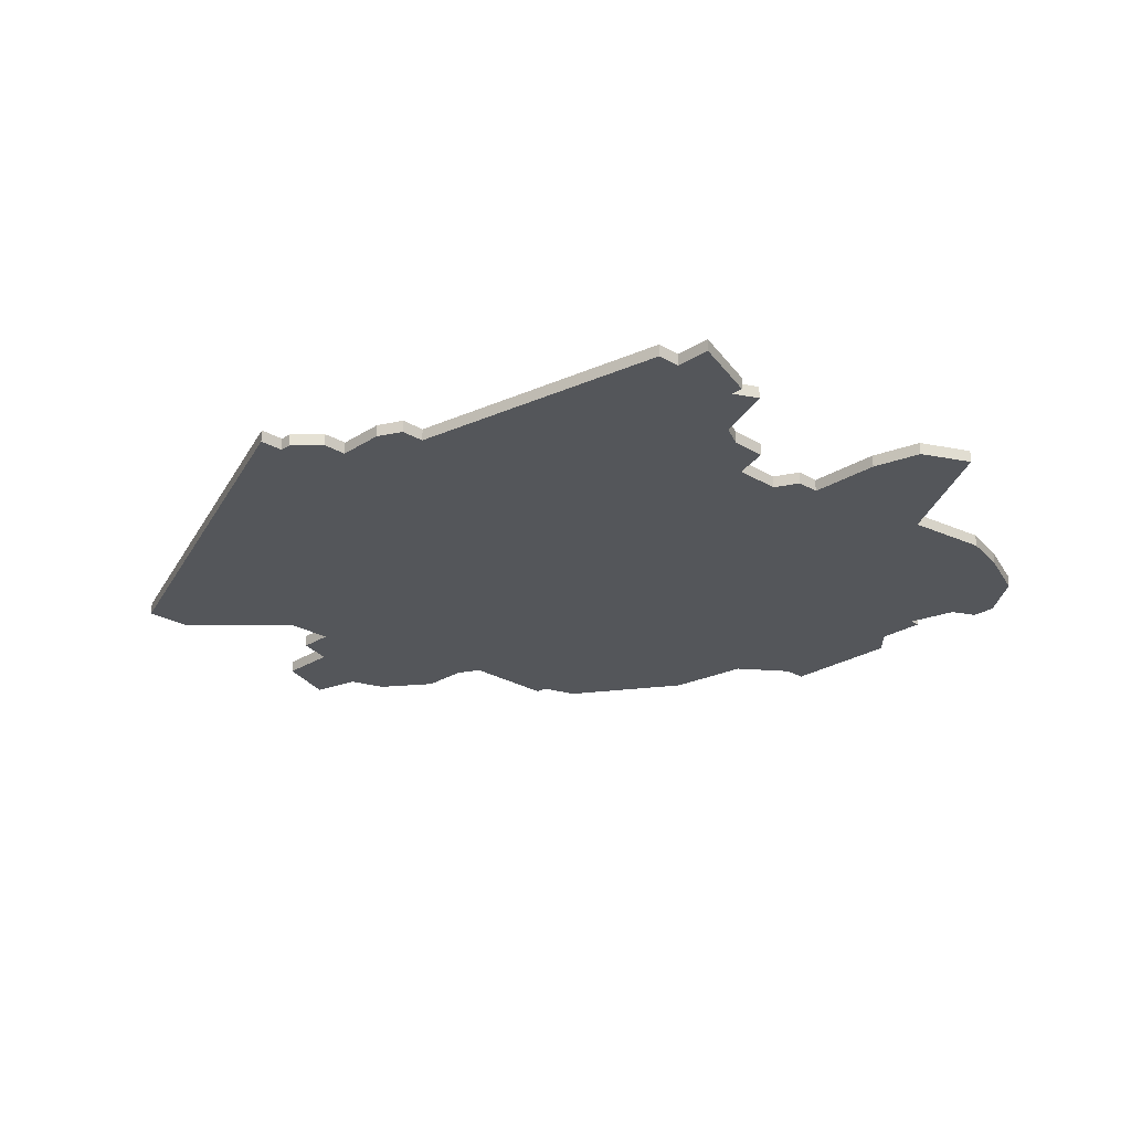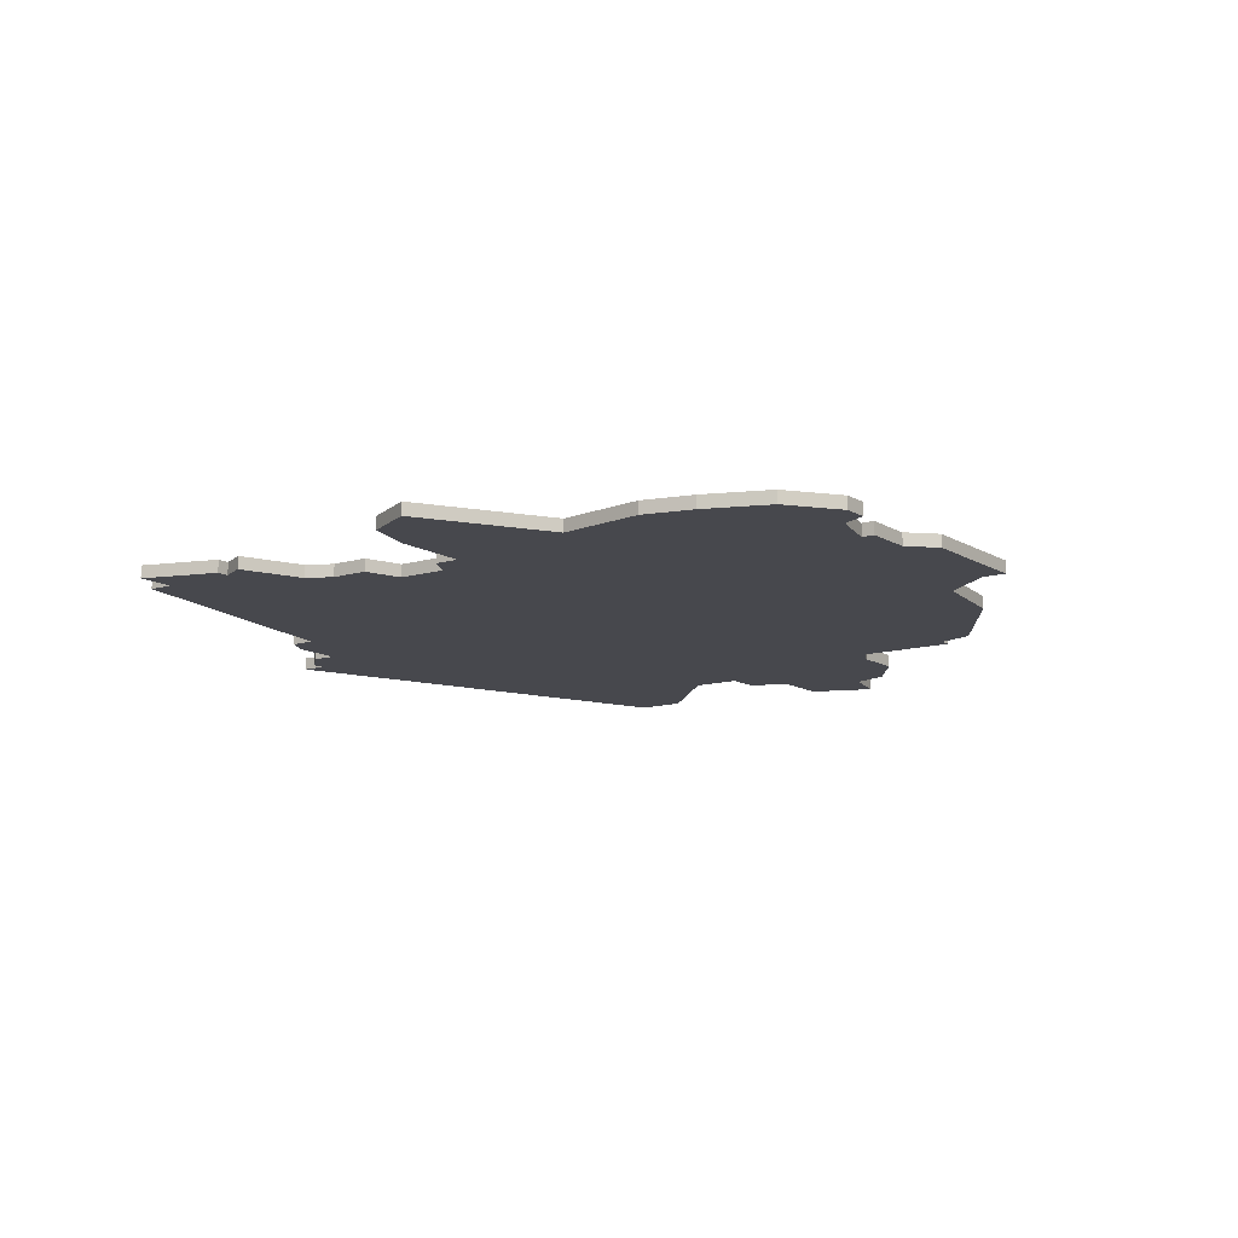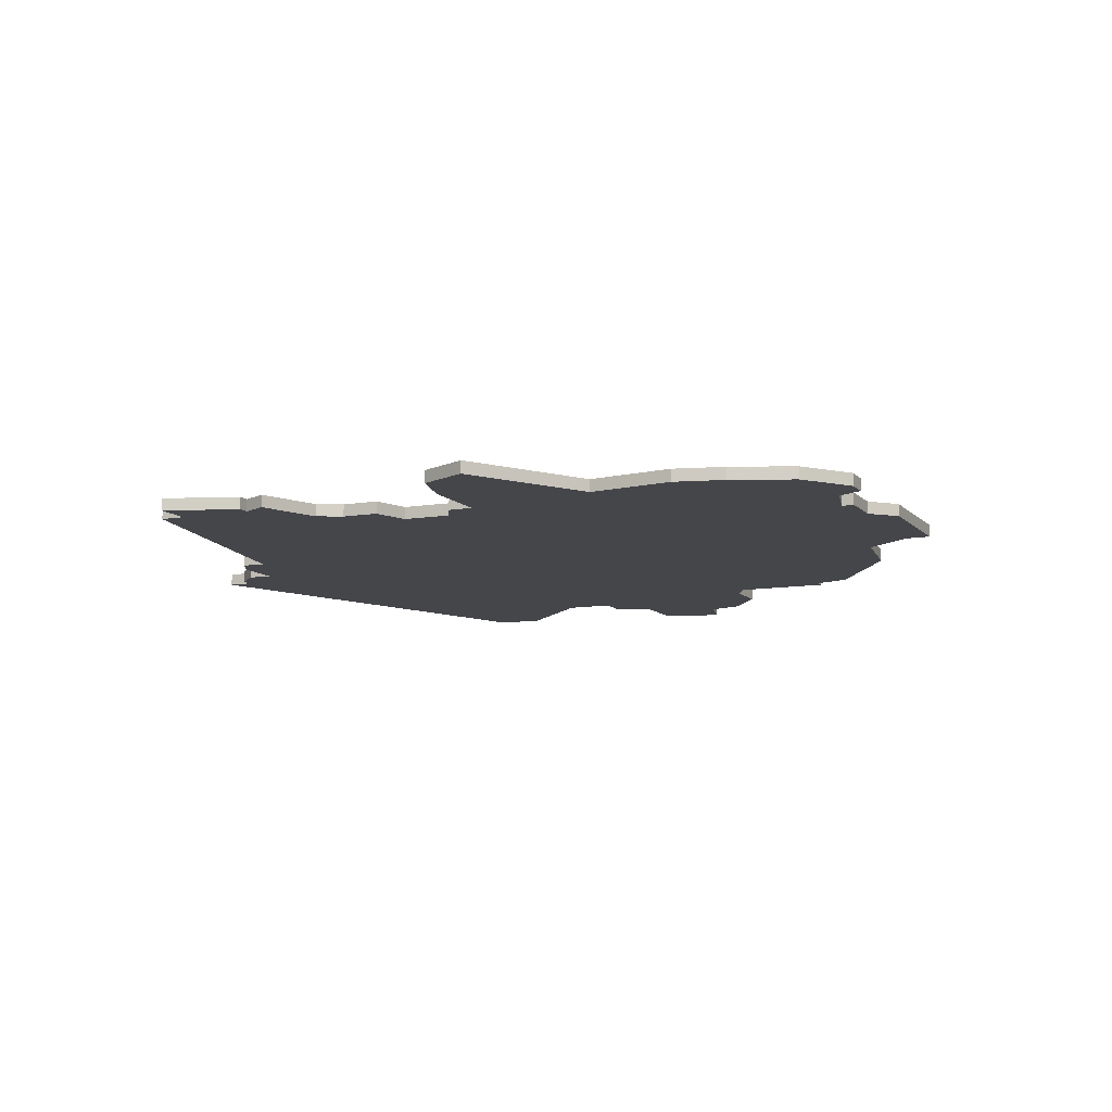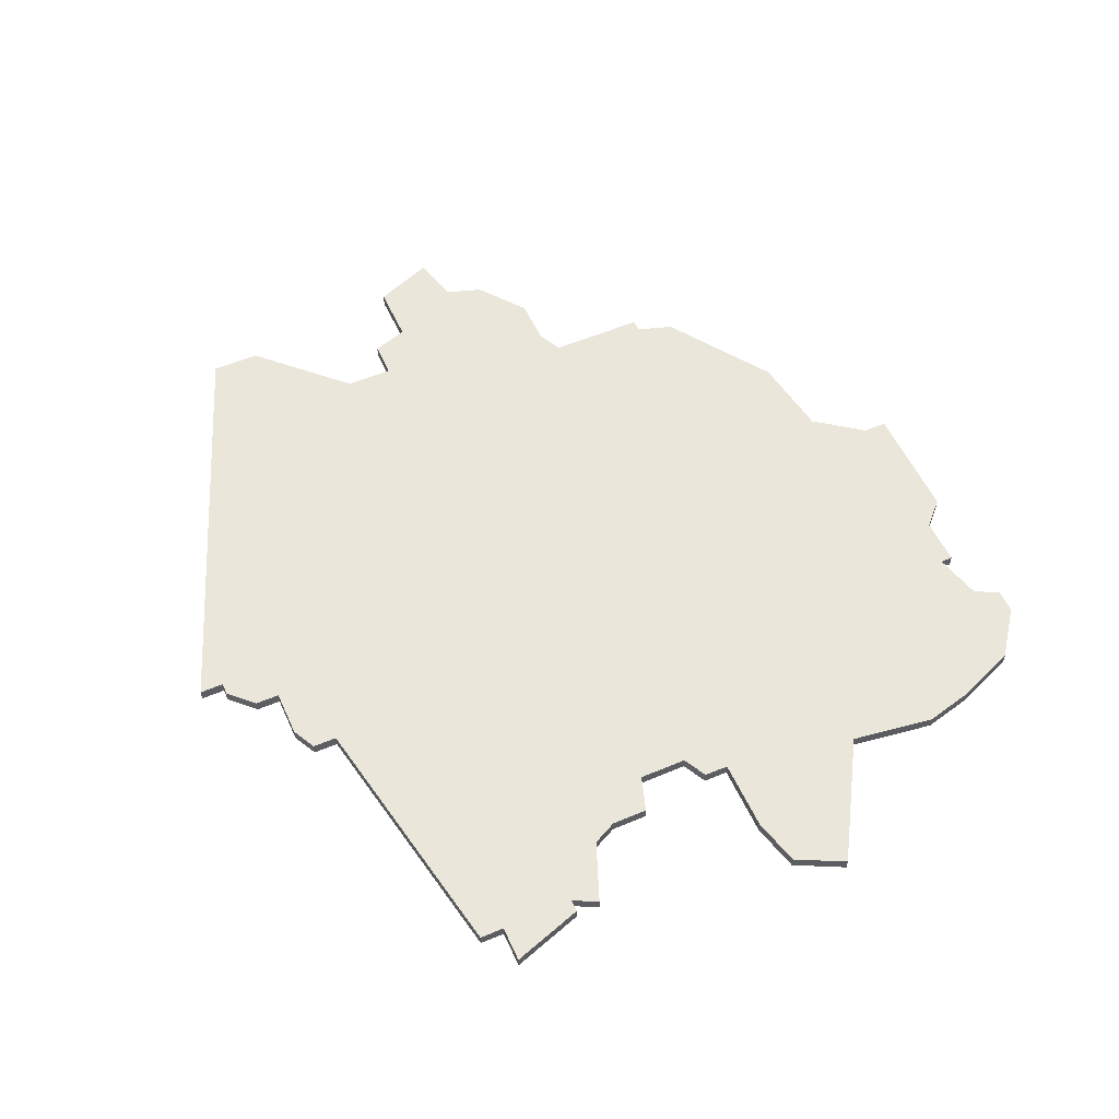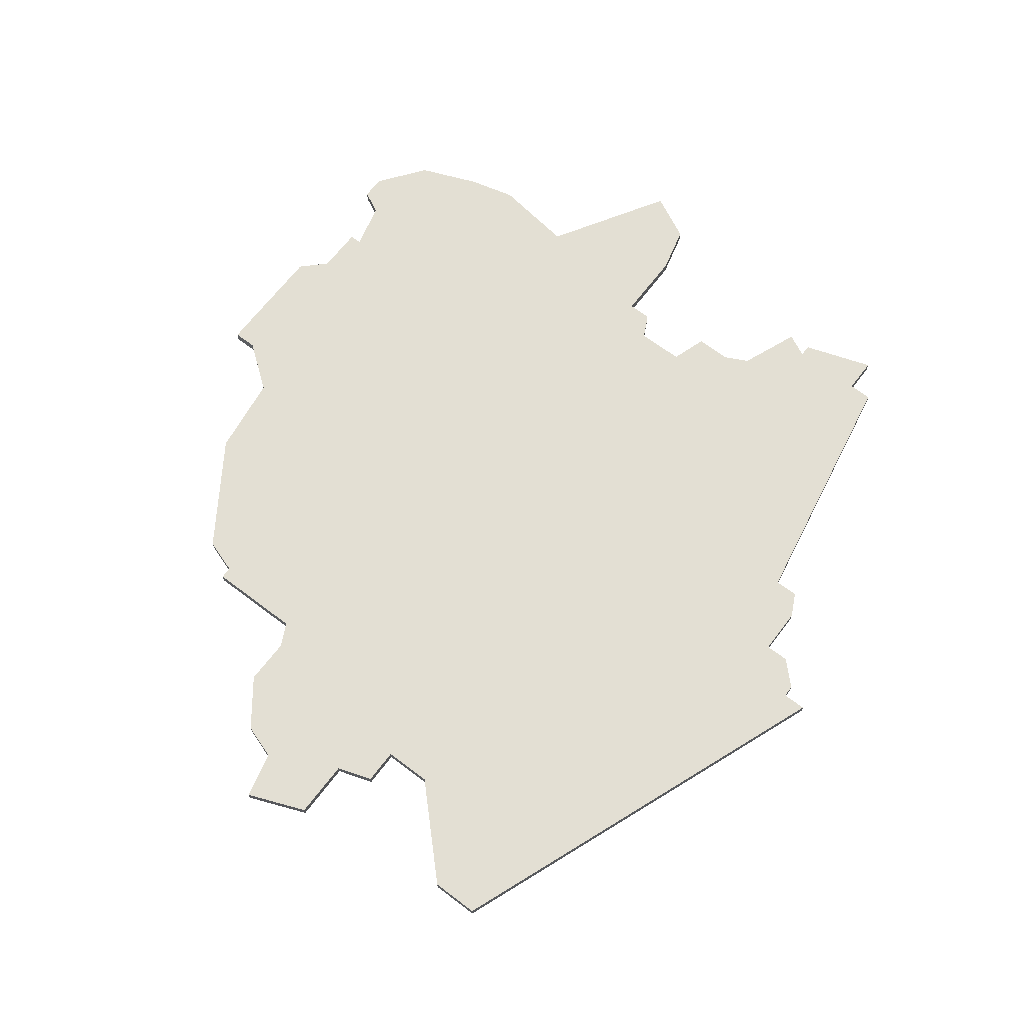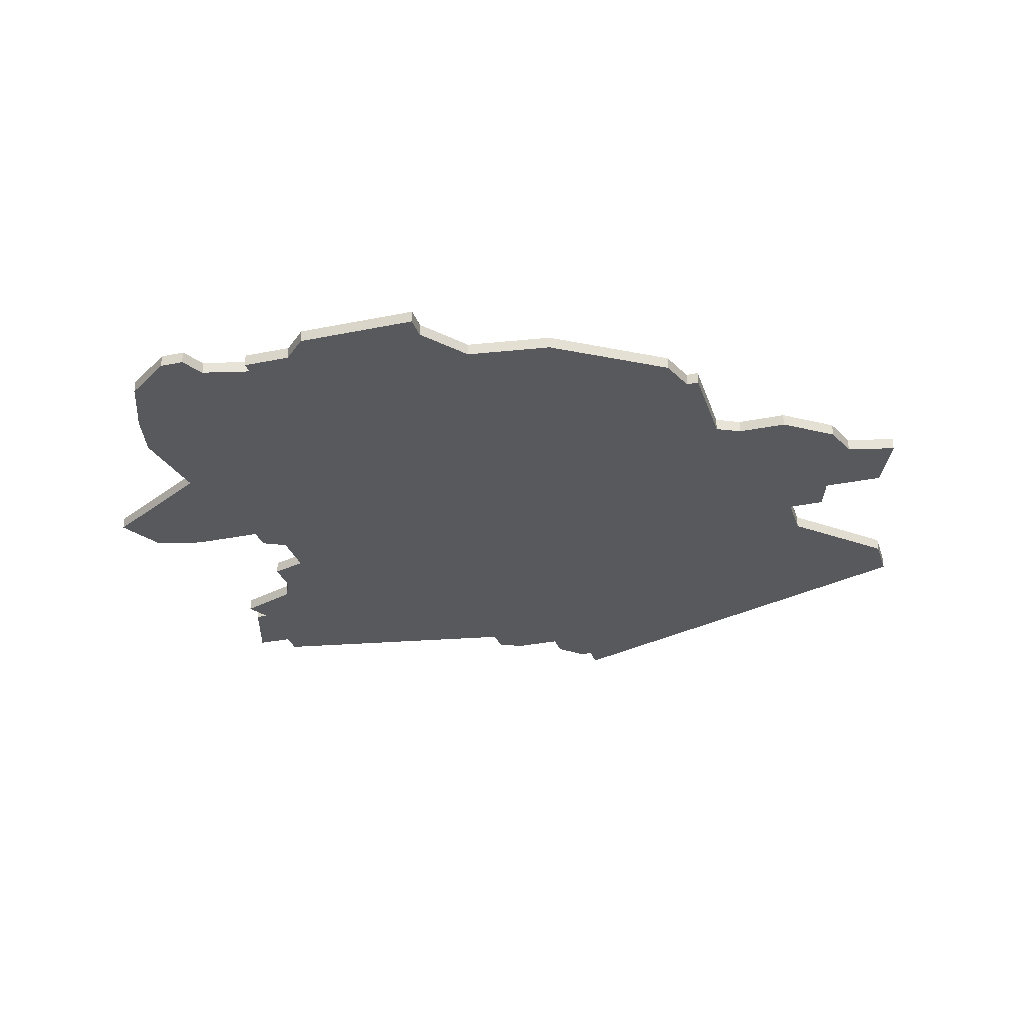
<metadata>
{"format":"obj","ext":"obj","renderer":"f3d","projection":"perspective","resolution":1024,"background":"white","views":[{"elev":-25.2,"azim":-134.2,"up":"+Z"},{"elev":-11.9,"azim":-54.4,"up":"+Z"},{"elev":-9.9,"azim":-66.1,"up":"+Z"},{"elev":54.7,"azim":-114.1,"up":"+Z"},{"elev":66.9,"azim":127.3,"up":"+Z"},{"elev":-29.8,"azim":16.8,"up":"+Z"}]}
</metadata>
<code>
v 3402 -934 0
v 3402 -934 1
v 3402 -933 0
v 3402 -933 1
v 3443 -892 0
v 3443 -892 1
v 3443 -896 0
v 3443 -896 1
v 3385 -889 0
v 3385 -889 1
v 3385 -881 0
v 3385 -881 1
v 3385 -906 0
v 3385 -906 1
v 3385 -883 0
v 3385 -883 1
v 3418 -934 0
v 3418 -934 1
v 3418 -936 0
v 3418 -936 1
v 3393 -903 0
v 3393 -903 1
v 3393 -899 0
v 3393 -899 1
v 3409 -874 0
v 3409 -874 1
v 3384 -889 0
v 3384 -889 1
v 3384 -891 0
v 3384 -891 1
v 3450 -885 0
v 3450 -885 1
v 3450 -905 0
v 3450 -905 1
v 3450 -881 0
v 3450 -881 1
v 3408 -936 0
v 3408 -936 1
v 3441 -911 0
v 3441 -911 1
v 3416 -868 0
v 3416 -868 1
v 3416 -936 0
v 3416 -936 1
v 3416 -870 0
v 3416 -870 1
v 3449 -908 0
v 3449 -908 1
v 3391 -904 0
v 3391 -904 1
v 3391 -906 0
v 3391 -906 1
v 3391 -933 0
v 3391 -933 1
v 3407 -877 0
v 3407 -877 1
v 3407 -875 0
v 3407 -875 1
v 3382 -883 0
v 3382 -883 1
v 3415 -870 0
v 3415 -870 1
v 3390 -895 0
v 3390 -895 1
v 3390 -898 0
v 3390 -898 1
v 3398 -934 0
v 3398 -934 1
v 3406 -934 0
v 3406 -934 1
v 3439 -920 0
v 3439 -920 1
v 3439 -912 0
v 3439 -912 1
v 3381 -907 0
v 3381 -907 1
v 3447 -899 0
v 3447 -899 1
v 3389 -917 0
v 3389 -917 1
v 3389 -893 0
v 3389 -893 1
v 3389 -928 0
v 3389 -928 1
v 3397 -936 0
v 3397 -936 1
v 3438 -920 0
v 3438 -920 1
v 3413 -872 0
v 3413 -872 1
v 3413 -874 0
v 3413 -874 1
v 3446 -896 0
v 3446 -896 1
v 3388 -924 0
v 3388 -924 1
v 3421 -930 0
v 3421 -930 1
v 3454 -904 0
v 3454 -904 1
v 3437 -923 0
v 3437 -923 1
v 3379 -911 0
v 3379 -911 1
v 3445 -911 0
v 3445 -911 1
v 3395 -936 0
v 3395 -936 1
v 3428 -929 0
v 3428 -929 1
v 3452 -899 0
v 3452 -899 1
f 95 79 3
f 95 3 83
f 13 103 75
f 51 79 13
f 103 13 79
f 67 53 83
f 67 85 107
f 67 83 3
f 51 21 79
f 3 79 21
f 1 3 69
f 69 3 21
f 107 53 67
f 81 29 9
f 59 15 27
f 9 27 15
f 15 11 55
f 15 81 9
f 55 81 15
f 51 49 21
f 73 23 55
f 63 23 65
f 25 55 57
f 63 55 23
f 63 81 55
f 21 23 73
f 97 69 21
f 17 43 37
f 17 19 43
f 17 69 97
f 73 109 97
f 101 109 87
f 97 21 73
f 73 71 87
f 109 73 87
f 105 39 77
f 77 47 105
f 7 39 73
f 77 33 47
f 55 7 73
f 55 25 91
f 55 91 7
f 5 91 45
f 45 89 61
f 45 41 35
f 45 91 89
f 7 91 5
f 77 111 33
f 77 39 7
f 5 35 31
f 45 35 5
f 77 7 93
f 33 111 99
f 17 37 69
f 4 80 96
f 84 4 96
f 76 104 14
f 14 80 52
f 80 14 104
f 84 54 68
f 108 86 68
f 4 84 68
f 80 22 52
f 22 80 4
f 70 4 2
f 22 4 70
f 68 54 108
f 10 30 82
f 28 16 60
f 16 28 10
f 56 12 16
f 10 82 16
f 16 82 56
f 22 50 52
f 56 24 74
f 66 24 64
f 58 56 26
f 24 56 64
f 56 82 64
f 74 24 22
f 22 70 98
f 38 44 18
f 44 20 18
f 98 70 18
f 98 110 74
f 88 110 102
f 74 22 98
f 88 72 74
f 88 74 110
f 78 40 106
f 106 48 78
f 74 40 8
f 48 34 78
f 74 8 56
f 92 26 56
f 8 92 56
f 46 92 6
f 62 90 46
f 36 42 46
f 90 92 46
f 6 92 8
f 34 112 78
f 8 40 78
f 32 36 6
f 6 36 46
f 94 8 78
f 100 112 34
f 70 38 18
f 28 60 27
f 27 60 59
f 10 28 9
f 9 28 27
f 30 10 29
f 29 10 9
f 82 30 81
f 81 30 29
f 64 82 63
f 63 82 81
f 66 64 65
f 65 64 63
f 24 66 23
f 23 66 65
f 22 24 21
f 21 24 23
f 50 22 49
f 49 22 21
f 52 50 51
f 51 50 49
f 14 52 13
f 13 52 51
f 76 14 75
f 75 14 13
f 104 76 103
f 103 76 75
f 80 104 79
f 79 104 103
f 96 80 95
f 95 80 79
f 84 96 83
f 83 96 95
f 54 84 53
f 53 84 83
f 108 54 107
f 107 54 53
f 86 108 85
f 85 108 107
f 68 86 67
f 67 86 85
f 4 68 3
f 3 68 67
f 2 4 1
f 1 4 3
f 70 2 69
f 69 2 1
f 38 70 37
f 37 70 69
f 44 38 43
f 43 38 37
f 20 44 19
f 19 44 43
f 18 20 17
f 17 20 19
f 98 18 97
f 97 18 17
f 110 98 109
f 109 98 97
f 102 110 101
f 101 110 109
f 88 102 87
f 87 102 101
f 72 88 71
f 71 88 87
f 74 72 73
f 73 72 71
f 40 74 39
f 39 74 73
f 106 40 105
f 105 40 39
f 48 106 47
f 47 106 105
f 34 48 33
f 33 48 47
f 100 34 99
f 99 34 33
f 112 100 111
f 111 100 99
f 78 112 77
f 77 112 111
f 94 78 93
f 93 78 77
f 8 94 7
f 7 94 93
f 6 8 5
f 5 8 7
f 32 6 31
f 31 6 5
f 36 32 35
f 35 32 31
f 42 36 41
f 41 36 35
f 46 42 45
f 45 42 41
f 62 46 61
f 61 46 45
f 90 62 89
f 89 62 61
f 92 90 91
f 91 90 89
f 26 92 25
f 25 92 91
f 58 26 57
f 57 26 25
f 56 58 55
f 55 58 57
f 12 56 11
f 11 56 55
f 60 16 59
f 59 16 15
f 16 12 15
f 15 12 11

</code>
